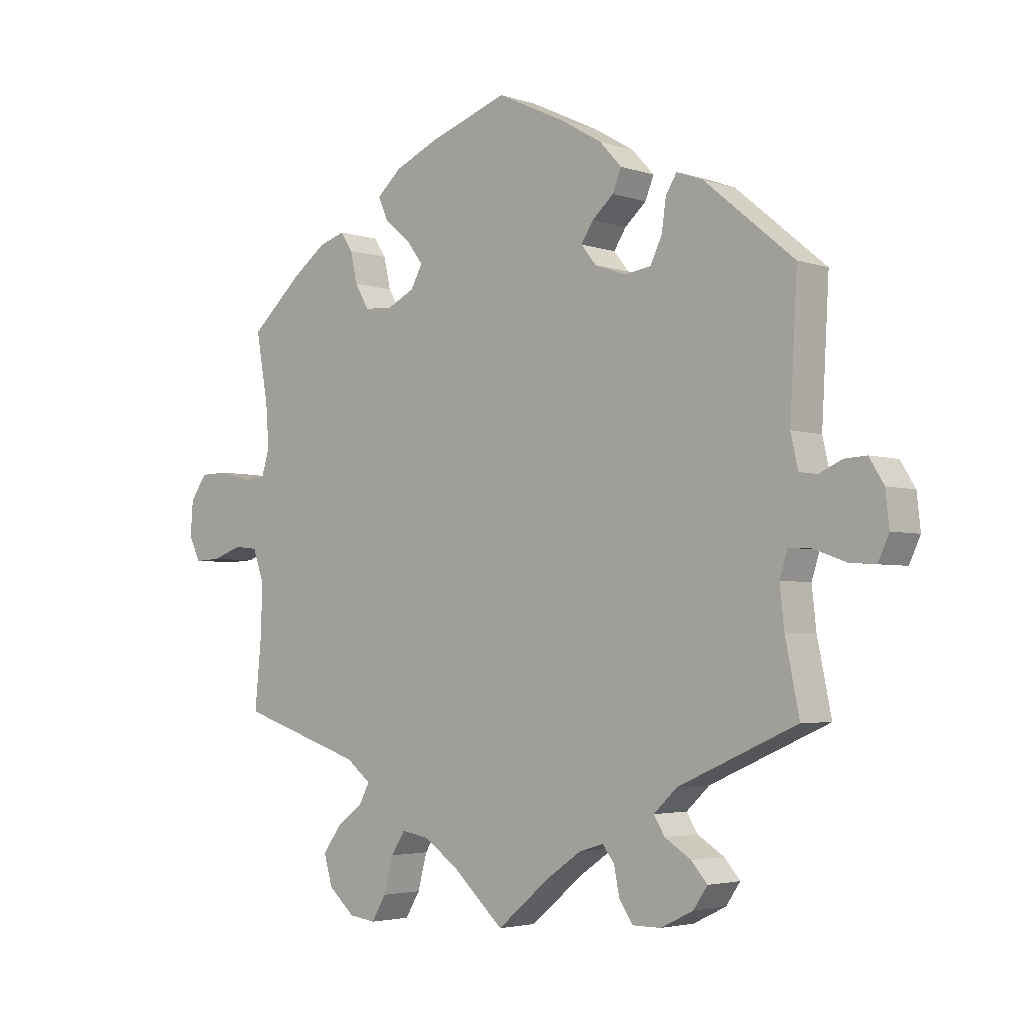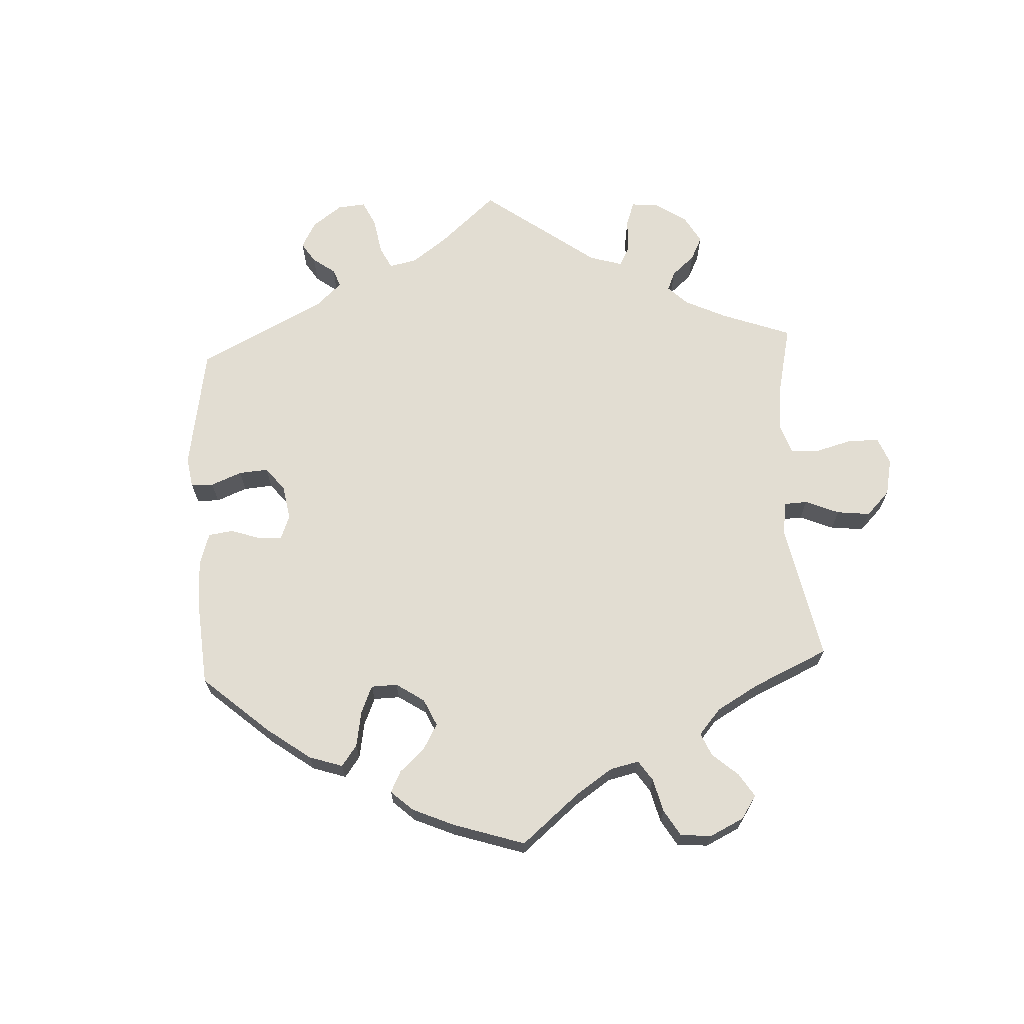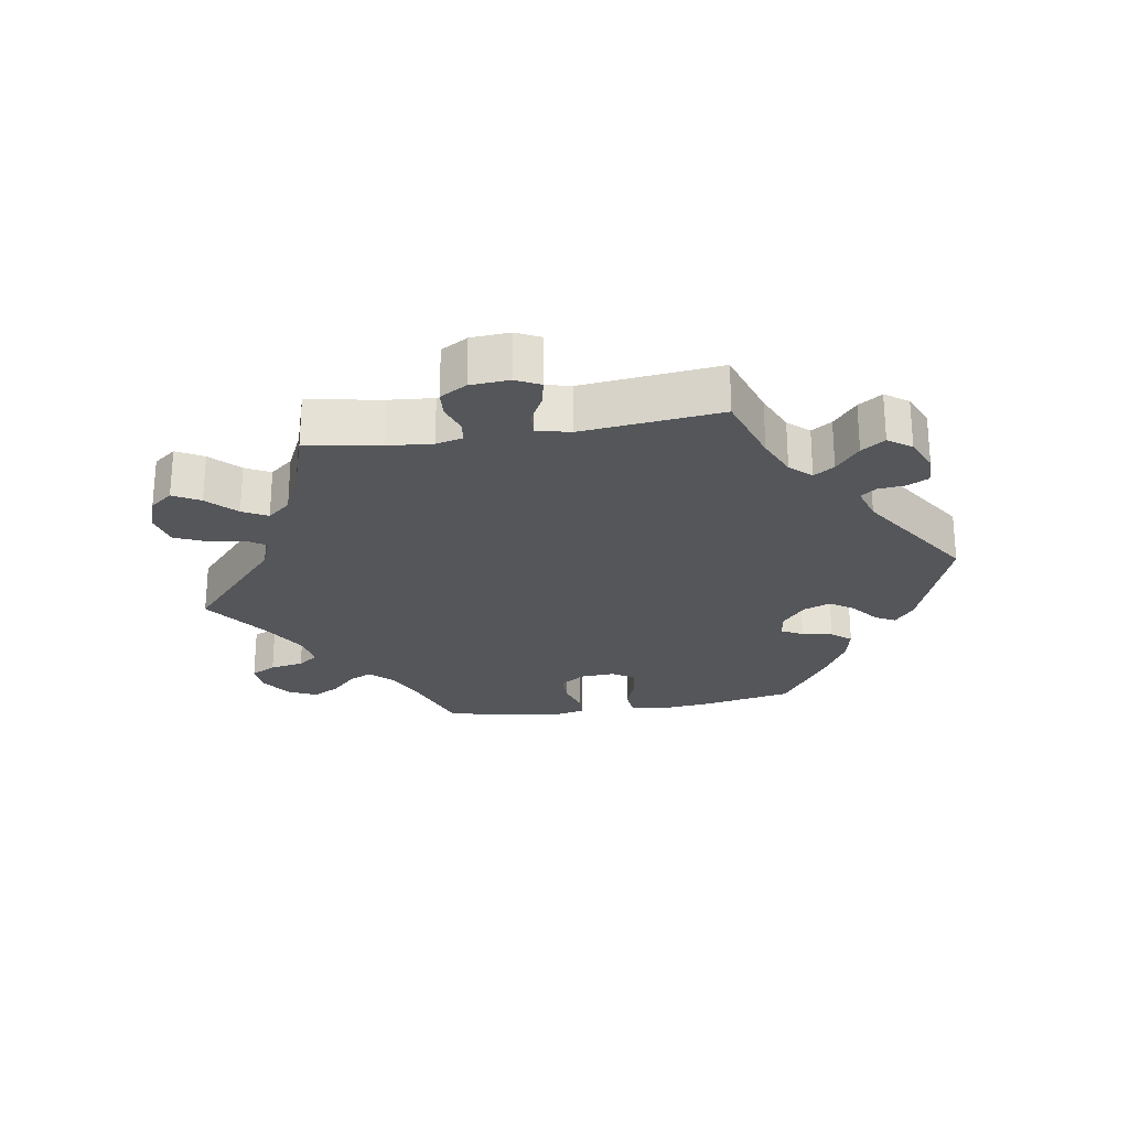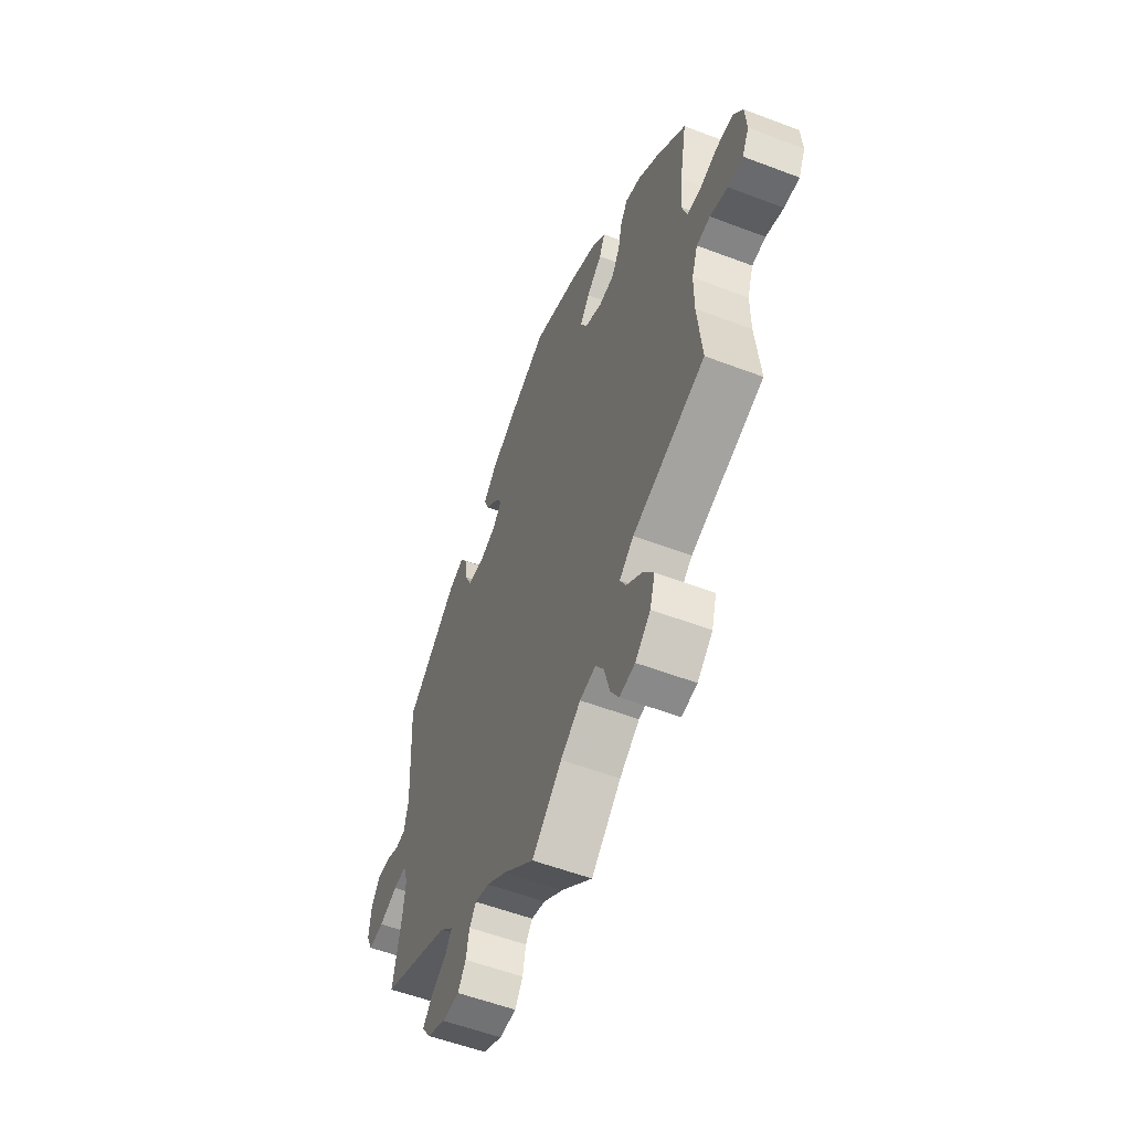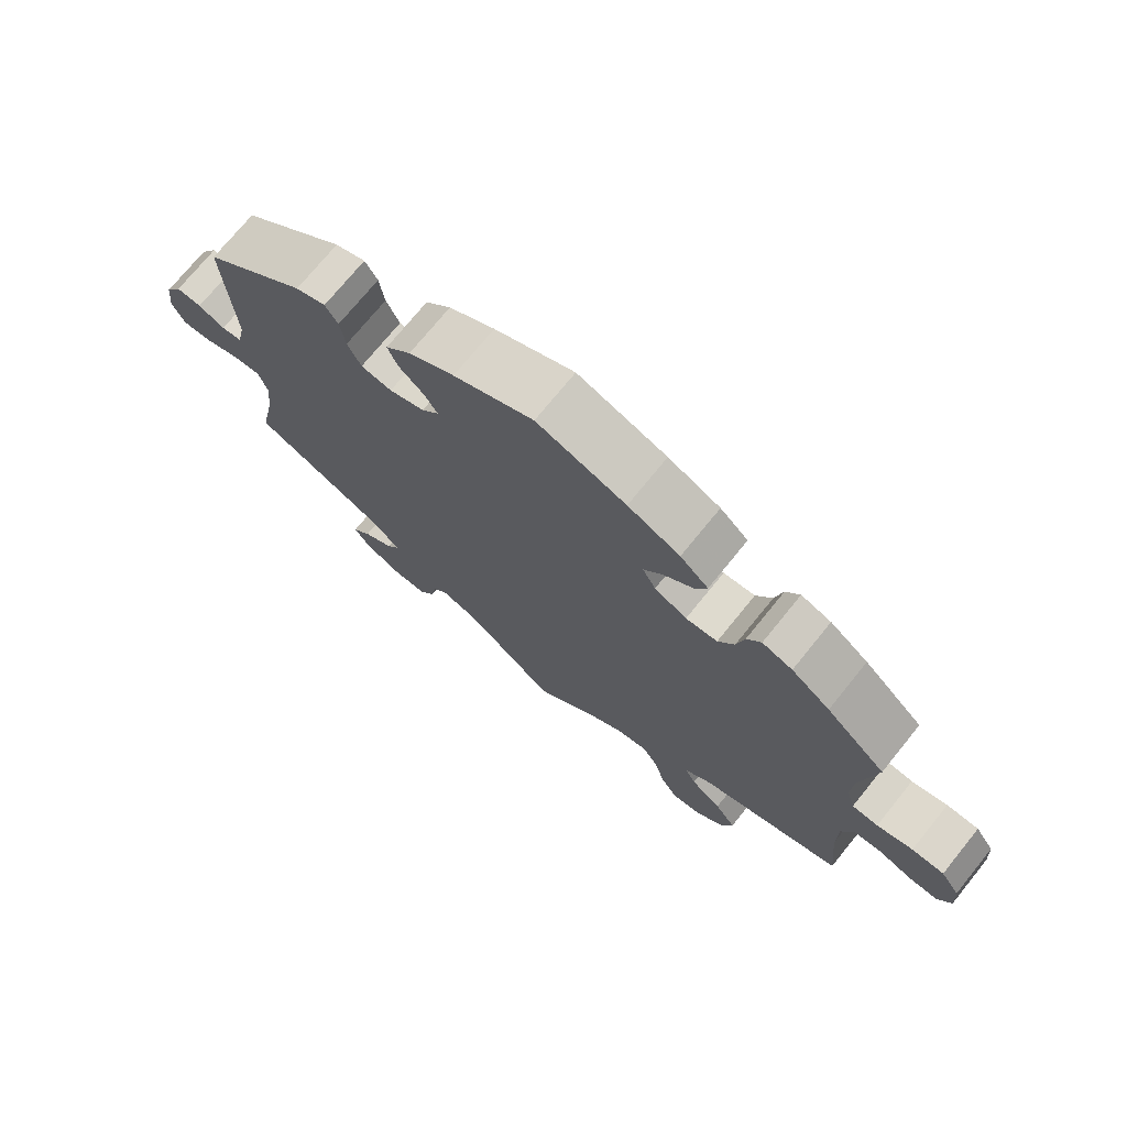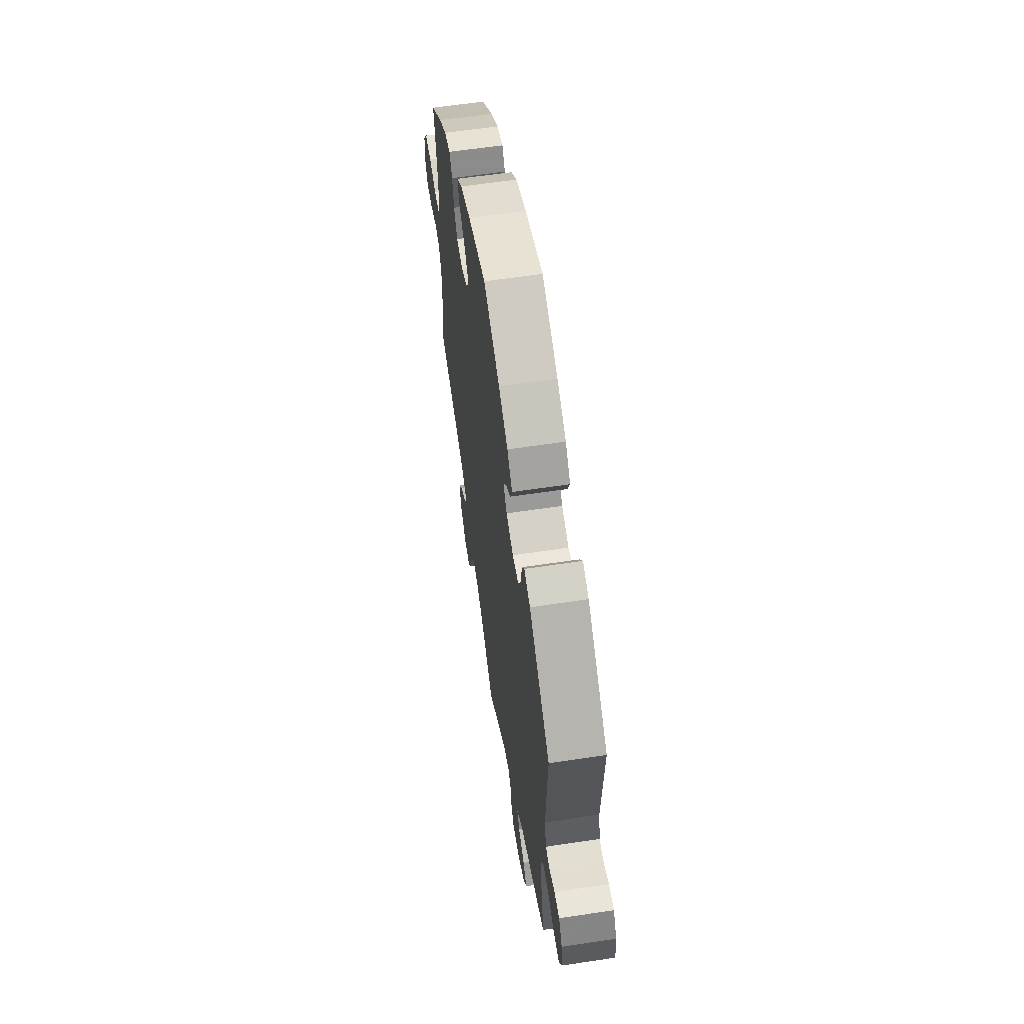
<metadata>
{"format":"obj","ext":"obj","renderer":"f3d","projection":"perspective","resolution":1024,"background":"white","views":[{"elev":-3.5,"azim":-138.2,"up":"+Z"},{"elev":68.2,"azim":57.1,"up":"+Y"},{"elev":-25.1,"azim":-140.9,"up":"+Y"},{"elev":-55.6,"azim":68.2,"up":"+Z"},{"elev":73.0,"azim":39.0,"up":"+Z"},{"elev":60.4,"azim":-98.8,"up":"+Z"}]}
</metadata>
<code>
v 0.298 0.07 -0.356
v 0.258 0.07 -0.388
v 0.274 0.07 -0.419
v 0.318 0.07 -0.453
v 0.348 0.07 -0.494
v 0.334 0.07 -0.543
v 0.291 0.07 -0.581
v 0.248 0.07 -0.587
v 0.224 0.07 -0.547
v 0.209 0.07 -0.49
v 0.186 0.07 -0.454
v 0.141 0.07 -0.462
v 0.085 0.07 -0.501
v 0.001 0.07 -0.578
v -0.086 0.07 -0.505
v -0.142 0.07 -0.466
v -0.182 0.07 -0.454
v -0.201 0.07 -0.479
v -0.21 0.07 -0.524
v -0.232 0.07 -0.557
v -0.279 0.07 -0.557
v -0.332 0.07 -0.531
v -0.355 0.07 -0.497
v -0.329 0.07 -0.467
v -0.286 0.07 -0.44
v -0.268 0.07 -0.411
v -0.306 0.07 -0.375
v -0.5 0.07 -0.289
v -0.477 0.07 -0.177
v -0.47 0.07 -0.112
v -0.483 0.07 -0.071
v -0.52 0.07 -0.073
v -0.572 0.07 -0.092
v -0.615 0.07 -0.095
v -0.633 0.07 -0.056
v -0.627 0.07 -0.001
v -0.603 0.07 0.038
v -0.567 0.07 0.036
v -0.529 0.07 0.019
v -0.5 0.07 0.023
v -0.488 0.07 0.076
v -0.5 0.07 0.289
v -0.353 0.07 0.411
v -0.31 0.07 0.427
v -0.292 0.07 0.398
v -0.285 0.07 0.348
v -0.266 0.07 0.308
v -0.222 0.07 0.301
v -0.172 0.07 0.319
v -0.147 0.07 0.35
v -0.167 0.07 0.381
v -0.202 0.07 0.412
v -0.216 0.07 0.447
v -0.18 0.07 0.486
v -0.115 0.07 0.524
v -0.001 0.07 0.578
v 0.126 0.07 0.534
v 0.2 0.07 0.501
v 0.24 0.07 0.465
v 0.224 0.07 0.429
v 0.181 0.07 0.393
v 0.154 0.07 0.357
v 0.173 0.07 0.322
v 0.219 0.07 0.299
v 0.264 0.07 0.303
v 0.287 0.07 0.342
v 0.298 0.07 0.392
v 0.318 0.07 0.422
v 0.361 0.07 0.408
v 0.416 0.07 0.367
v 0.501 0.07 0.29
v 0.481 0.07 0.178
v 0.476 0.07 0.11
v 0.489 0.07 0.067
v 0.526 0.07 0.064
v 0.577 0.07 0.078
v 0.623 0.07 0.077
v 0.65 0.07 0.038
v 0.654 0.07 -0.019
v 0.635 0.07 -0.057
v 0.593 0.07 -0.055
v 0.544 0.07 -0.038
v 0.506 0.07 -0.042
v 0.489 0.07 -0.09
v 0.489 0.07 -0.164
v 0.501 0.07 -0.289
v 0.298 0 -0.356
v 0.258 0 -0.388
v 0.274 0 -0.419
v 0.318 0 -0.453
v 0.348 0 -0.494
v 0.334 0 -0.543
v 0.291 0 -0.581
v 0.248 0 -0.587
v 0.224 0 -0.547
v 0.209 0 -0.49
v 0.186 0 -0.454
v 0.141 0 -0.462
v 0.085 0 -0.501
v 0.001 0 -0.578
v -0.086 0 -0.505
v -0.142 0 -0.466
v -0.182 0 -0.454
v -0.201 0 -0.479
v -0.21 0 -0.524
v -0.232 0 -0.557
v -0.279 0 -0.557
v -0.332 0 -0.531
v -0.355 0 -0.497
v -0.329 0 -0.467
v -0.286 0 -0.44
v -0.268 0 -0.411
v -0.306 0 -0.375
v -0.5 0 -0.289
v -0.477 0 -0.177
v -0.47 0 -0.112
v -0.483 0 -0.071
v -0.52 0 -0.073
v -0.572 0 -0.092
v -0.615 0 -0.095
v -0.633 0 -0.056
v -0.627 0 -0.001
v -0.603 0 0.038
v -0.567 0 0.036
v -0.529 0 0.019
v -0.5 0 0.023
v -0.488 0 0.076
v -0.5 0 0.289
v -0.353 0 0.411
v -0.31 0 0.427
v -0.292 0 0.398
v -0.285 0 0.348
v -0.266 0 0.308
v -0.222 0 0.301
v -0.172 0 0.319
v -0.147 0 0.35
v -0.167 0 0.381
v -0.202 0 0.412
v -0.216 0 0.447
v -0.18 0 0.486
v -0.115 0 0.524
v -0.001 0 0.578
v 0.126 0 0.534
v 0.2 0 0.501
v 0.24 0 0.465
v 0.224 0 0.429
v 0.181 0 0.393
v 0.154 0 0.357
v 0.173 0 0.322
v 0.219 0 0.299
v 0.264 0 0.303
v 0.287 0 0.342
v 0.298 0 0.392
v 0.318 0 0.422
v 0.361 0 0.408
v 0.416 0 0.367
v 0.501 0 0.29
v 0.481 0 0.178
v 0.476 0 0.11
v 0.489 0 0.067
v 0.526 0 0.064
v 0.577 0 0.078
v 0.623 0 0.077
v 0.65 0 0.038
v 0.654 0 -0.019
v 0.635 0 -0.057
v 0.593 0 -0.055
v 0.544 0 -0.038
v 0.506 0 -0.042
v 0.489 0 -0.09
v 0.489 0 -0.164
v 0.501 0 -0.289
f 85 86 1
f 84 85 1 2
f 83 84 2
f 79 80 81 82
f 79 82 83
f 78 79 83
f 75 76 77 78
f 74 75 78 83
f 73 74 83 2
f 69 70 71 72
f 69 72 73 2
f 66 67 68 69
f 65 66 69 2
f 58 59 60 61
f 58 61 62
f 57 58 62
f 56 57 62
f 55 56 62 63
f 51 52 53 54
f 50 51 54 55
f 43 44 45 46
f 41 42 43 46
f 40 41 46 47
f 36 37 38 39
f 36 39 40
f 35 36 40
f 32 33 34 35
f 31 32 35 40
f 30 31 40 47
f 27 28 29
f 26 27 29 30
f 22 23 24 25
f 22 25 26
f 21 22 26
f 18 19 20 21
f 17 18 21 26
f 16 17 26 30
f 13 14 15
f 12 13 15 16
f 11 12 16 30
f 7 8 9 10
f 7 10 11
f 6 7 11
f 3 4 5 6
f 2 3 6 11
f 64 65 2 11
f 50 55 63
f 49 50 63 64
f 48 49 64 11
f 11 30 47 48
f 87 172 171
f 88 87 171 170
f 88 170 169
f 168 167 166 165
f 169 168 165
f 169 165 164
f 164 163 162 161
f 169 164 161 160
f 88 169 160 159
f 158 157 156 155
f 88 159 158 155
f 155 154 153 152
f 88 155 152 151
f 147 146 145 144
f 148 147 144
f 148 144 143
f 148 143 142
f 149 148 142 141
f 140 139 138 137
f 141 140 137 136
f 132 131 130 129
f 132 129 128 127
f 133 132 127 126
f 125 124 123 122
f 126 125 122
f 126 122 121
f 121 120 119 118
f 126 121 118 117
f 133 126 117 116
f 115 114 113
f 116 115 113 112
f 111 110 109 108
f 112 111 108
f 112 108 107
f 107 106 105 104
f 112 107 104 103
f 116 112 103 102
f 101 100 99
f 102 101 99 98
f 116 102 98 97
f 96 95 94 93
f 97 96 93
f 97 93 92
f 92 91 90 89
f 97 92 89 88
f 97 88 151 150
f 149 141 136
f 150 149 136 135
f 97 150 135 134
f 134 133 116 97
f 1 87 88 2
f 2 88 89 3
f 3 89 90 4
f 4 90 91 5
f 5 91 92 6
f 6 92 93 7
f 7 93 94 8
f 8 94 95 9
f 9 95 96 10
f 10 96 97 11
f 11 97 98 12
f 12 98 99 13
f 13 99 100 14
f 14 100 101 15
f 15 101 102 16
f 16 102 103 17
f 17 103 104 18
f 18 104 105 19
f 19 105 106 20
f 20 106 107 21
f 21 107 108 22
f 22 108 109 23
f 23 109 110 24
f 24 110 111 25
f 25 111 112 26
f 26 112 113 27
f 27 113 114 28
f 28 114 115 29
f 29 115 116 30
f 30 116 117 31
f 31 117 118 32
f 32 118 119 33
f 33 119 120 34
f 34 120 121 35
f 35 121 122 36
f 36 122 123 37
f 37 123 124 38
f 38 124 125 39
f 39 125 126 40
f 40 126 127 41
f 41 127 128 42
f 42 128 129 43
f 43 129 130 44
f 44 130 131 45
f 45 131 132 46
f 46 132 133 47
f 47 133 134 48
f 48 134 135 49
f 49 135 136 50
f 50 136 137 51
f 51 137 138 52
f 52 138 139 53
f 53 139 140 54
f 54 140 141 55
f 55 141 142 56
f 56 142 143 57
f 57 143 144 58
f 58 144 145 59
f 59 145 146 60
f 60 146 147 61
f 61 147 148 62
f 62 148 149 63
f 63 149 150 64
f 64 150 151 65
f 65 151 152 66
f 66 152 153 67
f 67 153 154 68
f 68 154 155 69
f 69 155 156 70
f 70 156 157 71
f 71 157 158 72
f 72 158 159 73
f 73 159 160 74
f 74 160 161 75
f 75 161 162 76
f 76 162 163 77
f 77 163 164 78
f 78 164 165 79
f 79 165 166 80
f 80 166 167 81
f 81 167 168 82
f 82 168 169 83
f 83 169 170 84
f 84 170 171 85
f 85 171 172 86
f 86 172 87 1

</code>
